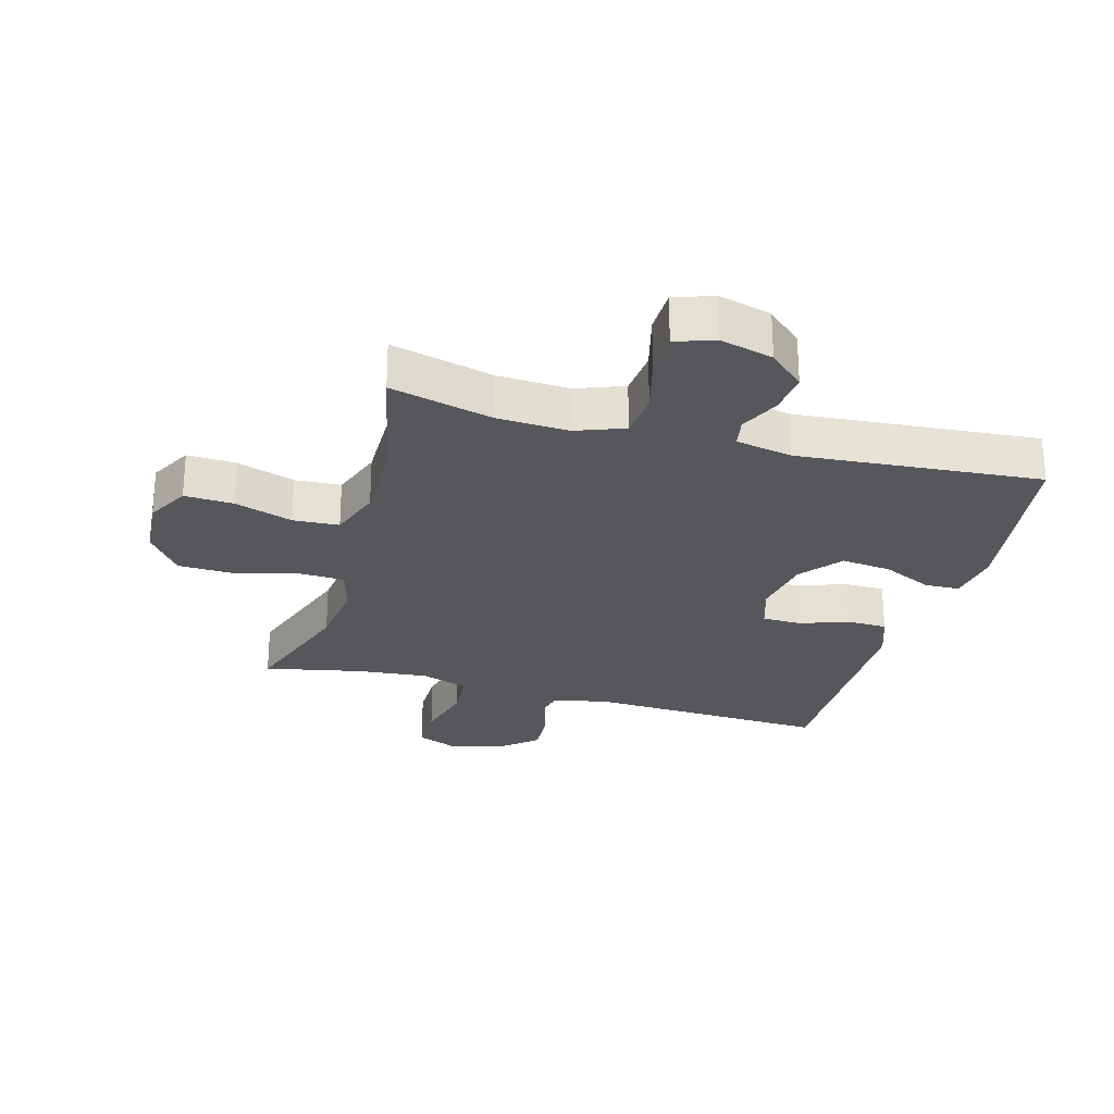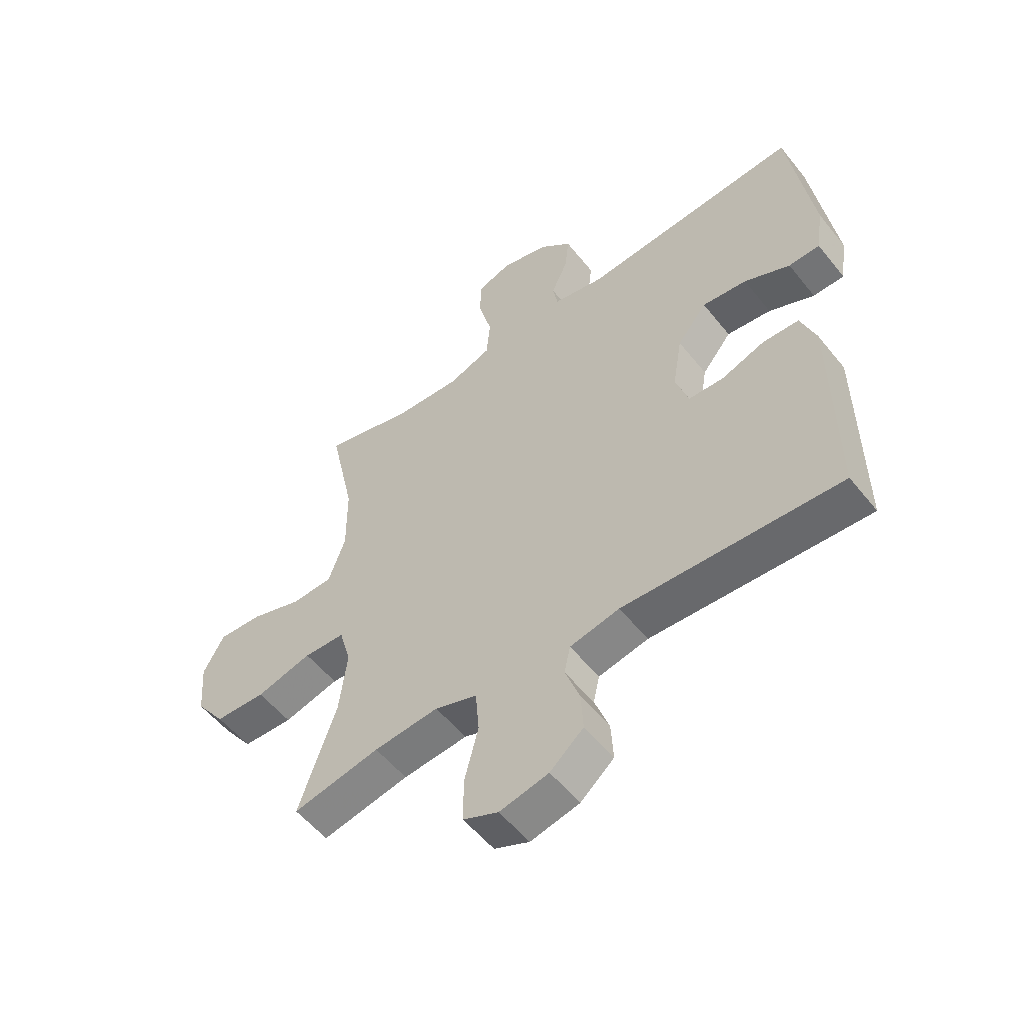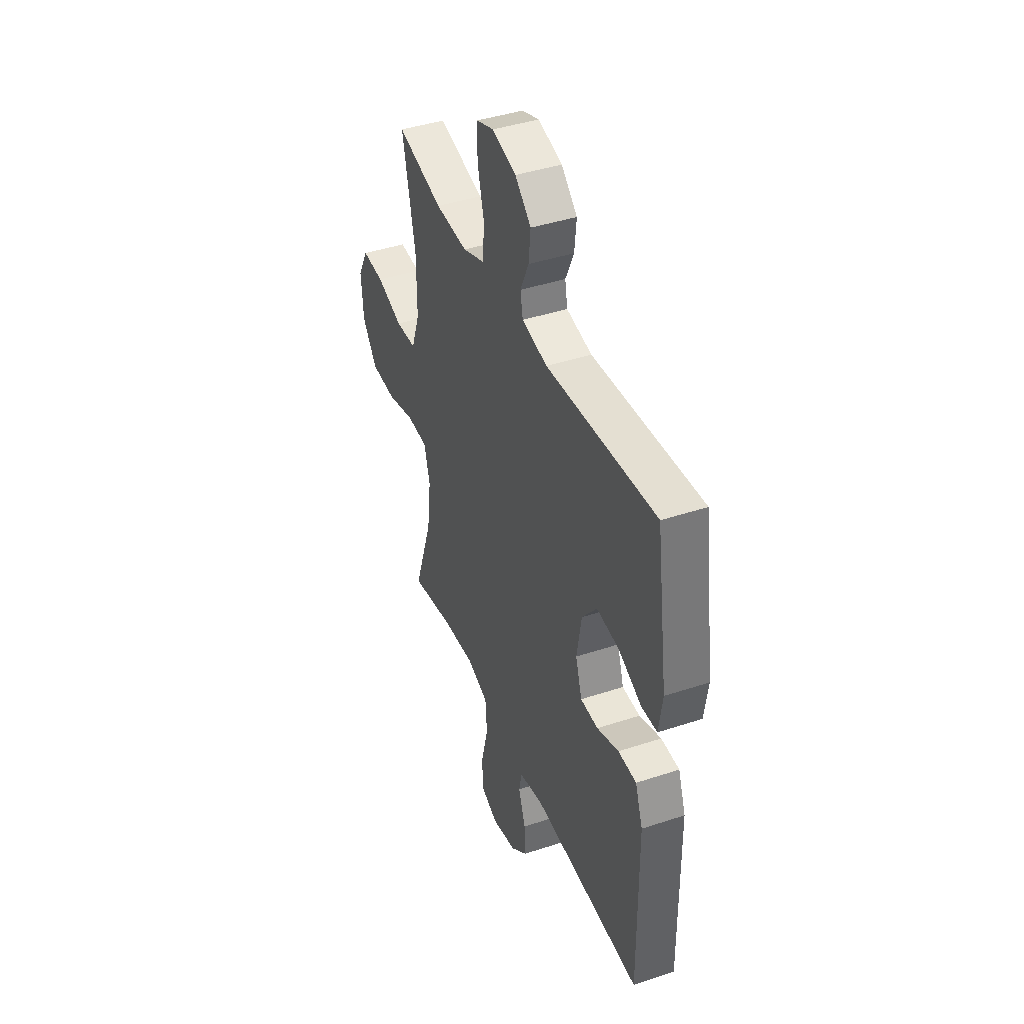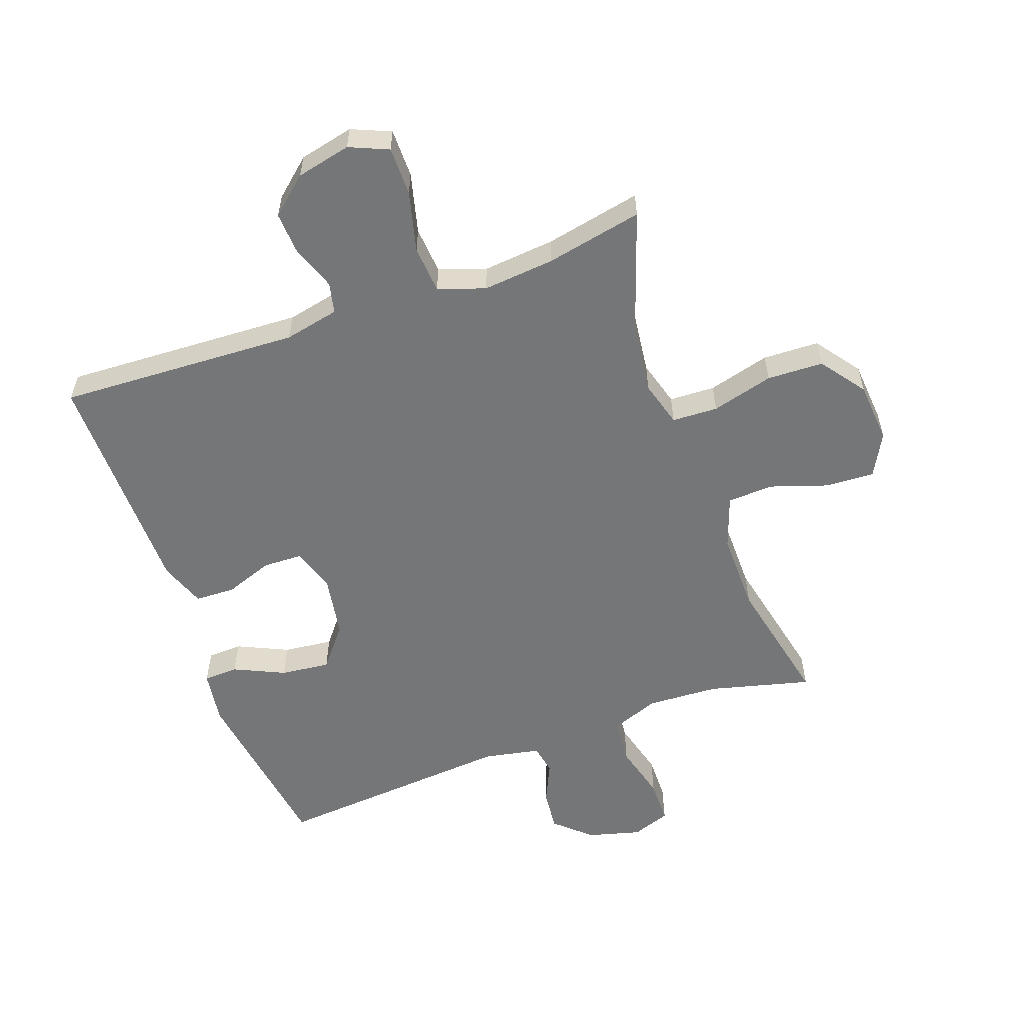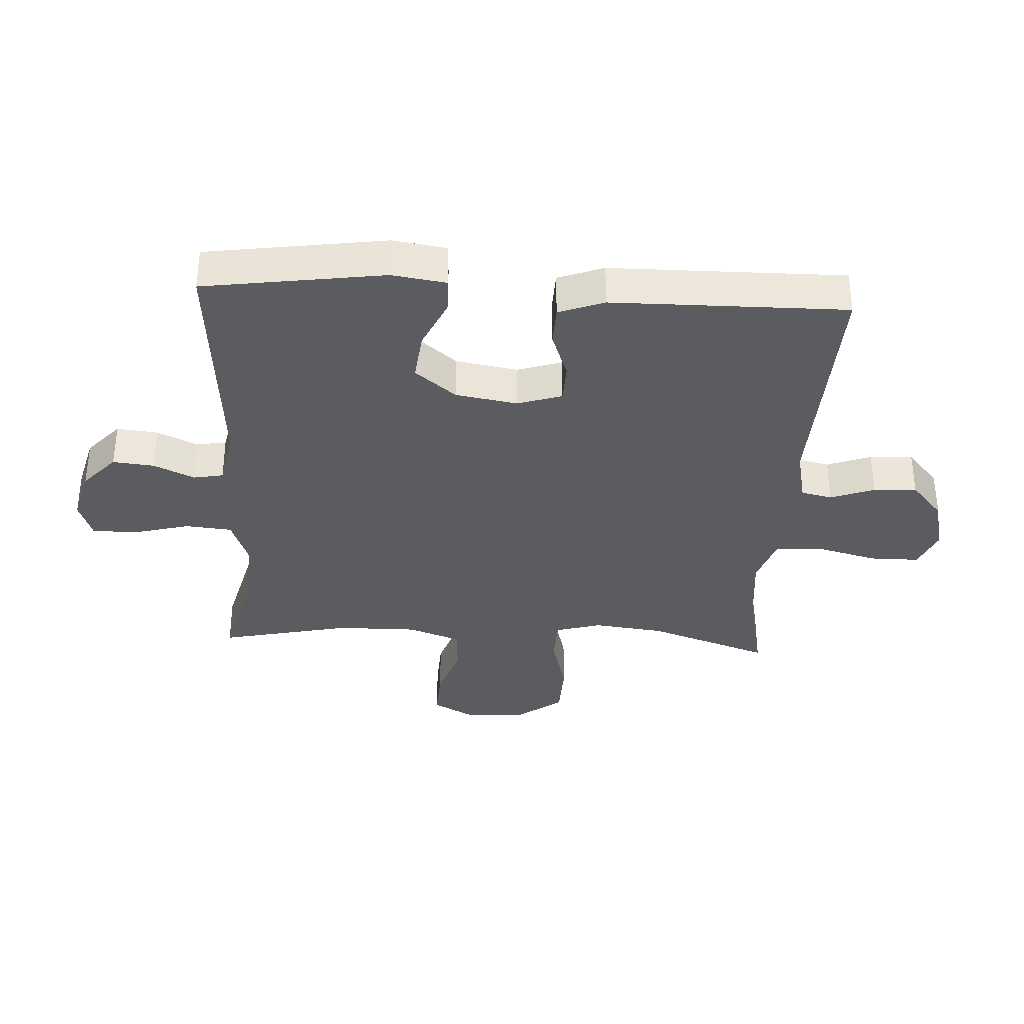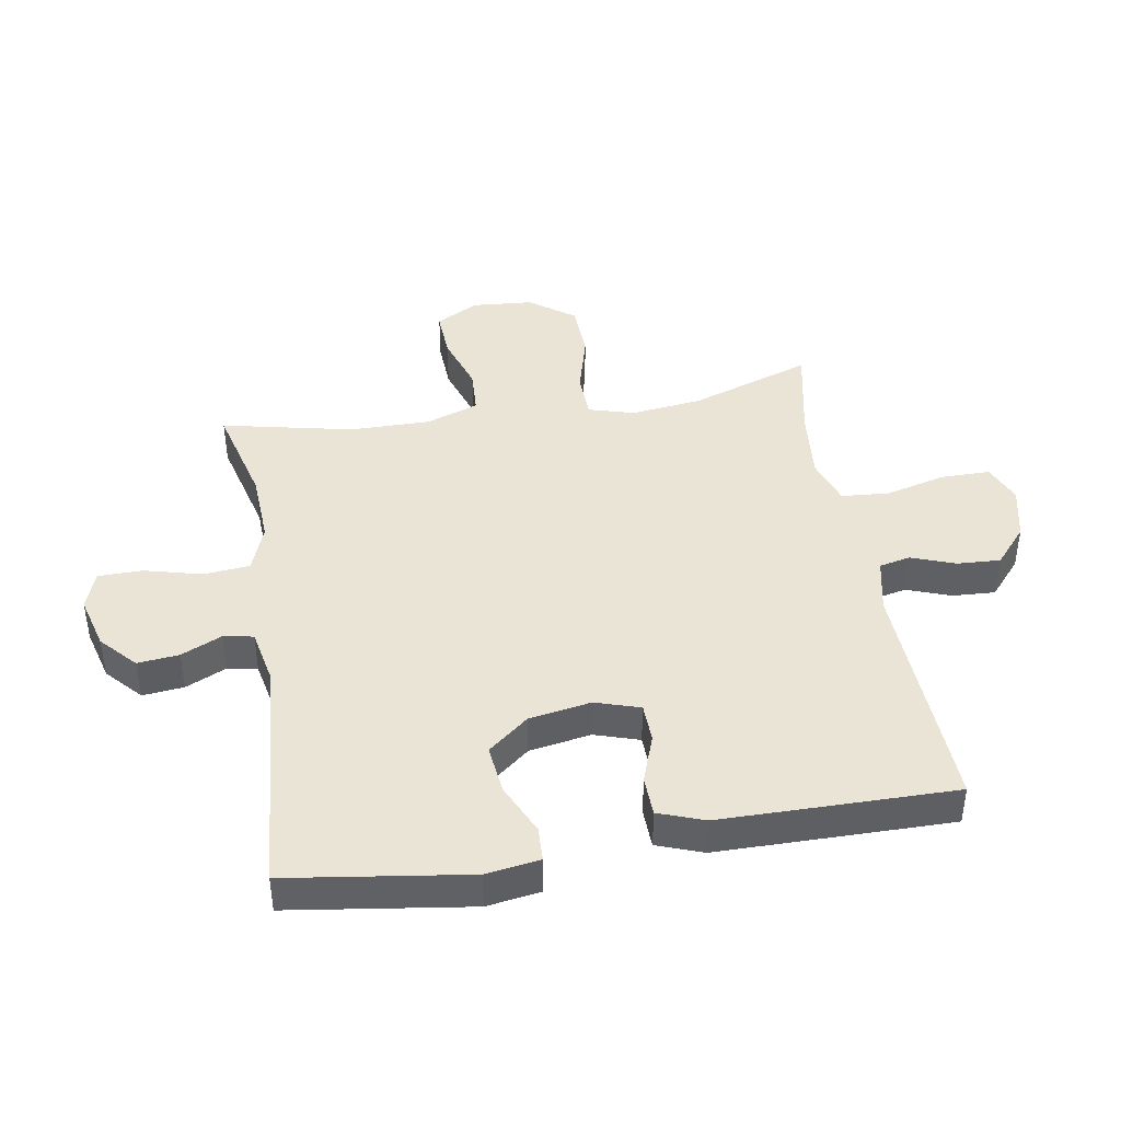
<metadata>
{"format":"obj","ext":"obj","renderer":"f3d","projection":"perspective","resolution":1024,"background":"white","views":[{"elev":-26.5,"azim":-15.6,"up":"+Y"},{"elev":-54.7,"azim":37.9,"up":"+Z"},{"elev":42.1,"azim":68.3,"up":"+Z"},{"elev":-56.7,"azim":-160.2,"up":"+Y"},{"elev":-35.3,"azim":86.9,"up":"+Y"},{"elev":42.6,"azim":80.5,"up":"+Y"}]}
</metadata>
<code>
v 0.5 0.07 0.5
v 0.542 0.07 0.208
v 0.529 0.07 0.121
v 0.473 0.07 0.119
v 0.391 0.07 0.157
v 0.311 0.07 0.166
v 0.258 0.07 0.1
v 0.241 0.07 0
v 0.264 0.07 -0.072
v 0.327 0.07 -0.074
v 0.405 0.07 -0.046
v 0.47 0.07 -0.048
v 0.497 0.07 -0.122
v 0.498 0.07 -0.237
v 0.5 0.07 -0.5
v 0.11 0.07 -0.482
v 0.021 0.07 -0.501
v 0.01 0.07 -0.551
v 0.036 0.07 -0.622
v 0.04 0.07 -0.692
v -0.02 0.07 -0.744
v -0.108 0.07 -0.764
v -0.171 0.07 -0.737
v -0.171 0.07 -0.658
v -0.146 0.07 -0.56
v -0.152 0.07 -0.483
v -0.228 0.07 -0.457
v -0.344 0.07 -0.468
v -0.5 0.07 -0.5
v -0.433 0.07 -0.304
v -0.419 0.07 -0.189
v -0.44 0.07 -0.115
v -0.514 0.07 -0.112
v -0.614 0.07 -0.139
v -0.705 0.07 -0.136
v -0.758 0.07 -0.064
v -0.766 0.07 0.035
v -0.729 0.07 0.104
v -0.65 0.07 0.1
v -0.557 0.07 0.069
v -0.483 0.07 0.073
v -0.453 0.07 0.158
v -0.454 0.07 0.288
v -0.5 0.07 0.5
v -0.336 0.07 0.458
v -0.22 0.07 0.452
v -0.143 0.07 0.481
v -0.136 0.07 0.556
v -0.16 0.07 0.648
v -0.159 0.07 0.72
v -0.097 0.07 0.742
v -0.011 0.07 0.719
v 0.046 0.07 0.667
v 0.039 0.07 0.6
v 0.009 0.07 0.534
v 0.018 0.07 0.486
v 0.109 0.07 0.468
v 0.5 0 0.5
v 0.542 0 0.208
v 0.529 0 0.121
v 0.473 0 0.119
v 0.391 0 0.157
v 0.311 0 0.166
v 0.258 0 0.1
v 0.241 0 0
v 0.264 0 -0.072
v 0.327 0 -0.074
v 0.405 0 -0.046
v 0.47 0 -0.048
v 0.497 0 -0.122
v 0.498 0 -0.237
v 0.5 0 -0.5
v 0.11 0 -0.482
v 0.021 0 -0.501
v 0.01 0 -0.551
v 0.036 0 -0.622
v 0.04 0 -0.692
v -0.02 0 -0.744
v -0.108 0 -0.764
v -0.171 0 -0.737
v -0.171 0 -0.658
v -0.146 0 -0.56
v -0.152 0 -0.483
v -0.228 0 -0.457
v -0.344 0 -0.468
v -0.5 0 -0.5
v -0.433 0 -0.304
v -0.419 0 -0.189
v -0.44 0 -0.115
v -0.514 0 -0.112
v -0.614 0 -0.139
v -0.705 0 -0.136
v -0.758 0 -0.064
v -0.766 0 0.035
v -0.729 0 0.104
v -0.65 0 0.1
v -0.557 0 0.069
v -0.483 0 0.073
v -0.453 0 0.158
v -0.454 0 0.288
v -0.5 0 0.5
v -0.336 0 0.458
v -0.22 0 0.452
v -0.143 0 0.481
v -0.136 0 0.556
v -0.16 0 0.648
v -0.159 0 0.72
v -0.097 0 0.742
v -0.011 0 0.719
v 0.046 0 0.667
v 0.039 0 0.6
v 0.009 0 0.534
v 0.018 0 0.486
v 0.109 0 0.468
f 52 53 54 55
f 50 51 52 55
f 48 49 50 55
f 47 48 55 56
f 46 47 56 57
f 43 44 45
f 42 43 45 46
f 41 42 46 57
f 37 38 39 40
f 37 40 41
f 36 37 41
f 33 34 35 36
f 32 33 36 41
f 31 32 41 57
f 28 29 30
f 27 28 30 31
f 26 27 31 57
f 22 23 24 25
f 18 19 20 21
f 18 21 22 25
f 13 14 15 16
f 13 16 17
f 10 11 12 13
f 9 10 13 17
f 8 9 17
f 7 8 17
f 2 3 4 5
f 2 5 6
f 1 2 6
f 57 1 6 7
f 17 18 25 26
f 7 17 26 57
f 112 111 110 109
f 112 109 108 107
f 112 107 106 105
f 113 112 105 104
f 114 113 104 103
f 102 101 100
f 103 102 100 99
f 114 103 99 98
f 97 96 95 94
f 98 97 94
f 98 94 93
f 93 92 91 90
f 98 93 90 89
f 114 98 89 88
f 87 86 85
f 88 87 85 84
f 114 88 84 83
f 82 81 80 79
f 78 77 76 75
f 82 79 78 75
f 73 72 71 70
f 74 73 70
f 70 69 68 67
f 74 70 67 66
f 74 66 65
f 74 65 64
f 62 61 60 59
f 63 62 59
f 63 59 58
f 64 63 58 114
f 83 82 75 74
f 114 83 74 64
f 1 58 59 2
f 2 59 60 3
f 3 60 61 4
f 4 61 62 5
f 5 62 63 6
f 6 63 64 7
f 7 64 65 8
f 8 65 66 9
f 9 66 67 10
f 10 67 68 11
f 11 68 69 12
f 12 69 70 13
f 13 70 71 14
f 14 71 72 15
f 15 72 73 16
f 16 73 74 17
f 17 74 75 18
f 18 75 76 19
f 19 76 77 20
f 20 77 78 21
f 21 78 79 22
f 22 79 80 23
f 23 80 81 24
f 24 81 82 25
f 25 82 83 26
f 26 83 84 27
f 27 84 85 28
f 28 85 86 29
f 29 86 87 30
f 30 87 88 31
f 31 88 89 32
f 32 89 90 33
f 33 90 91 34
f 34 91 92 35
f 35 92 93 36
f 36 93 94 37
f 37 94 95 38
f 38 95 96 39
f 39 96 97 40
f 40 97 98 41
f 41 98 99 42
f 42 99 100 43
f 43 100 101 44
f 44 101 102 45
f 45 102 103 46
f 46 103 104 47
f 47 104 105 48
f 48 105 106 49
f 49 106 107 50
f 50 107 108 51
f 51 108 109 52
f 52 109 110 53
f 53 110 111 54
f 54 111 112 55
f 55 112 113 56
f 56 113 114 57
f 57 114 58 1

</code>
